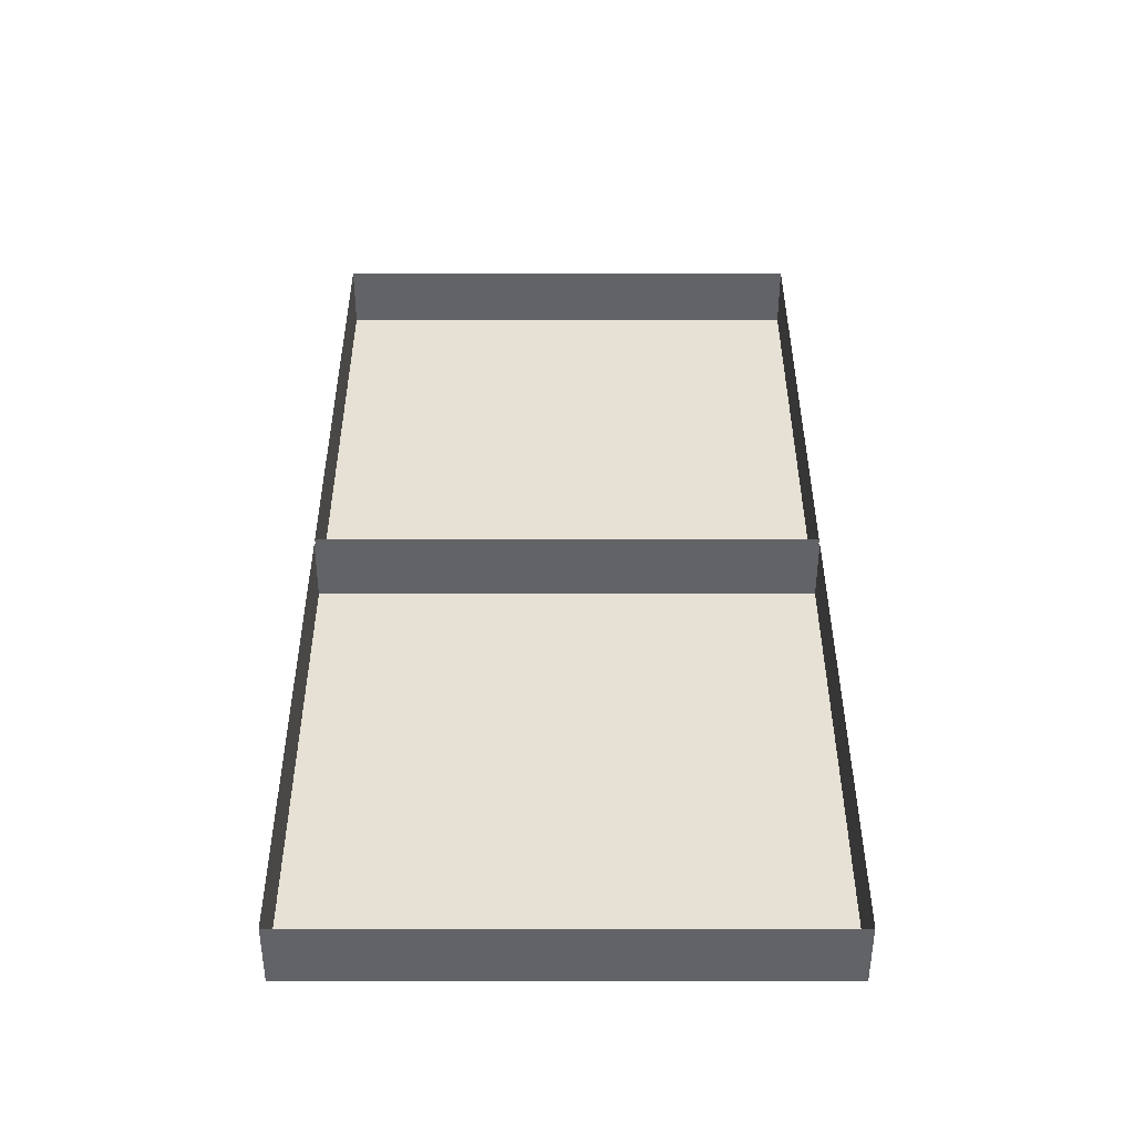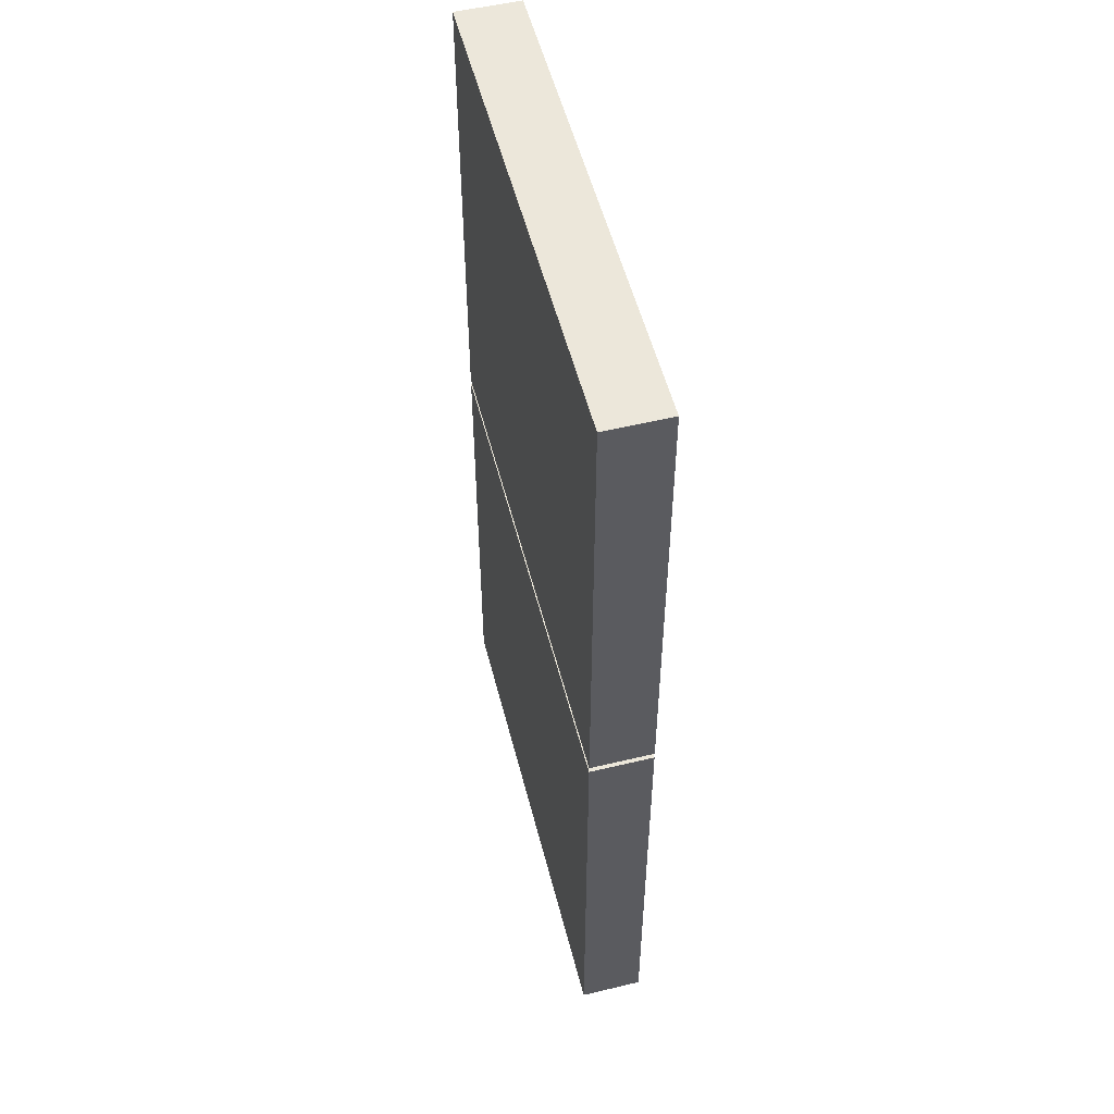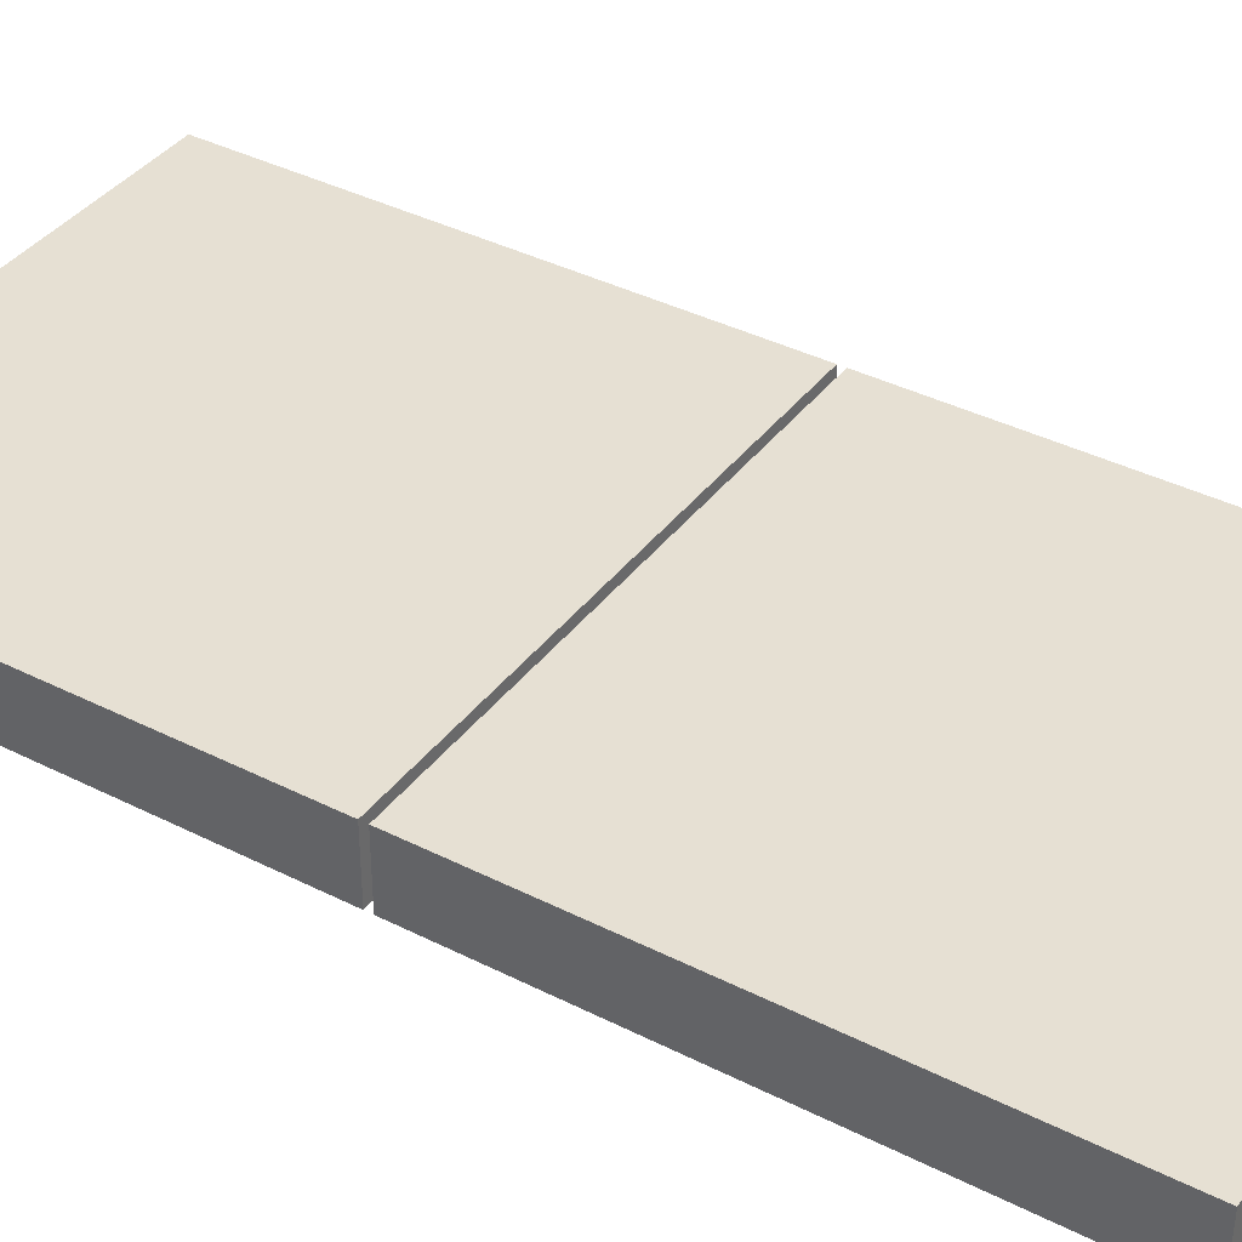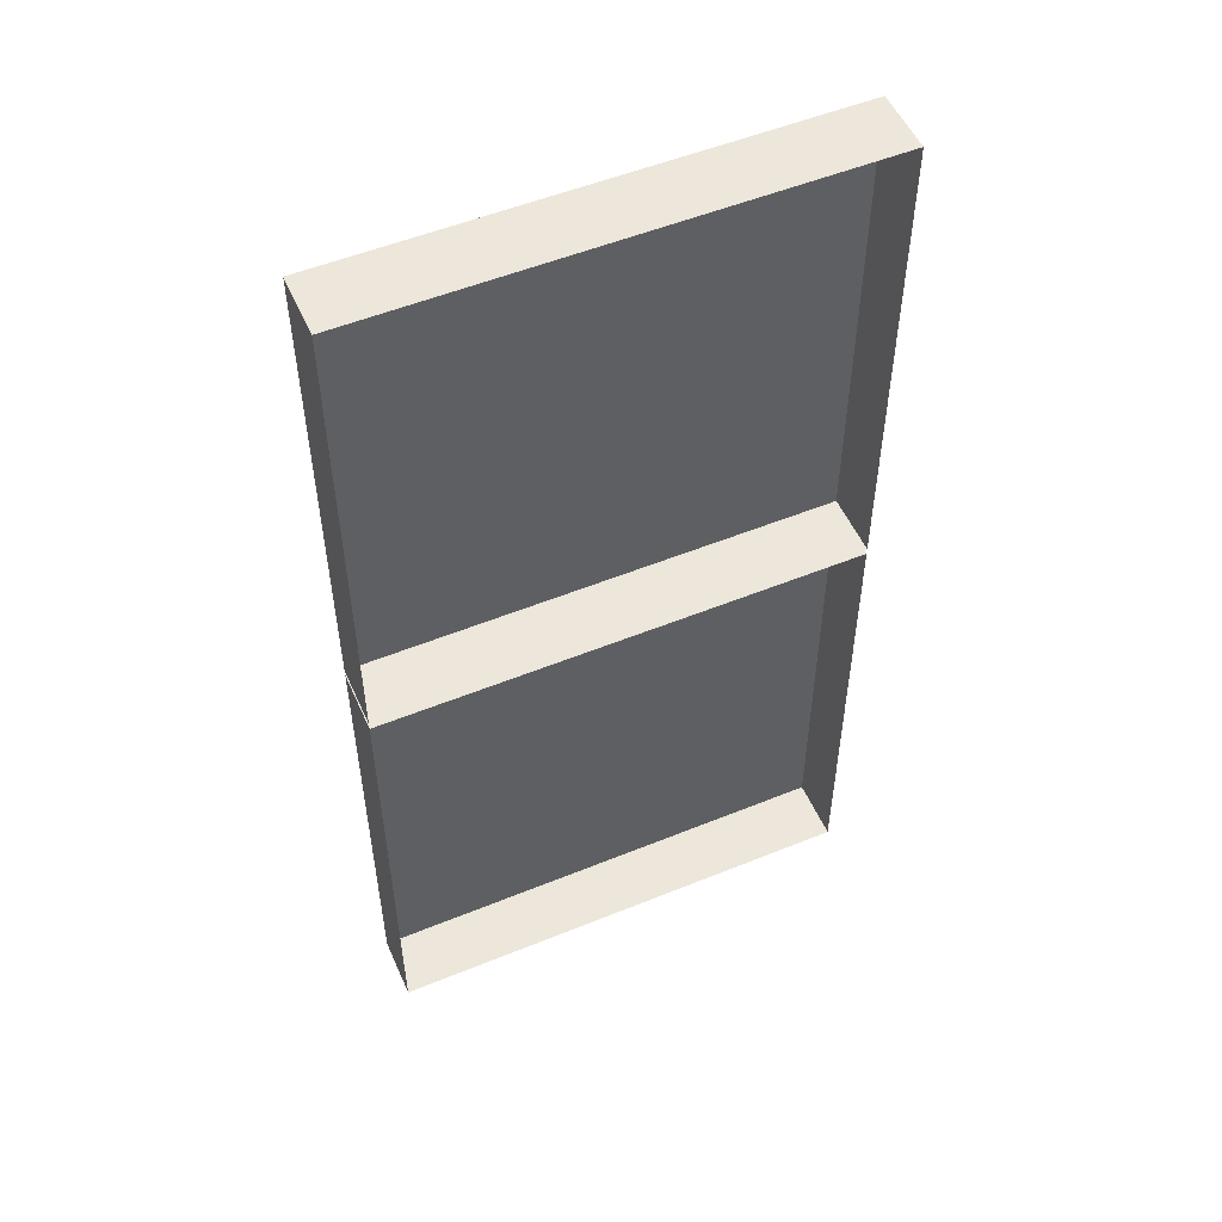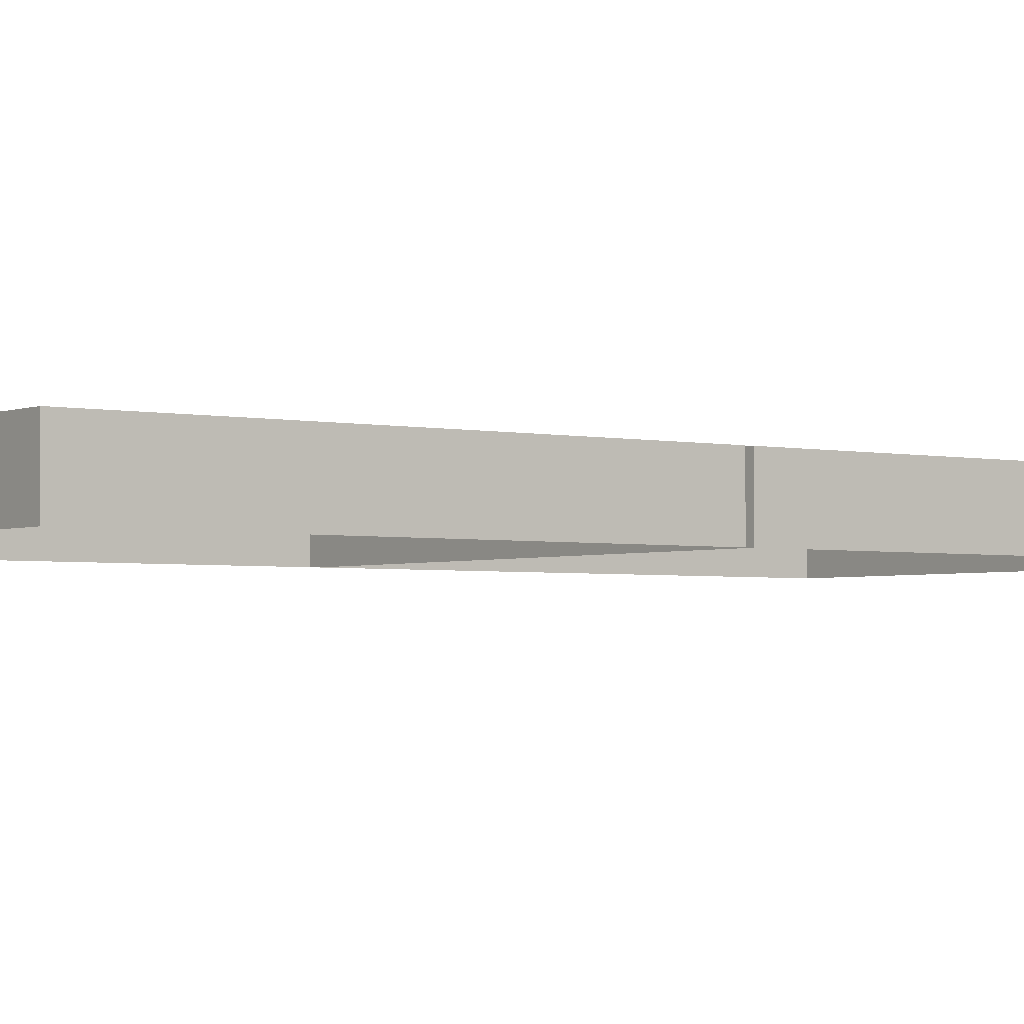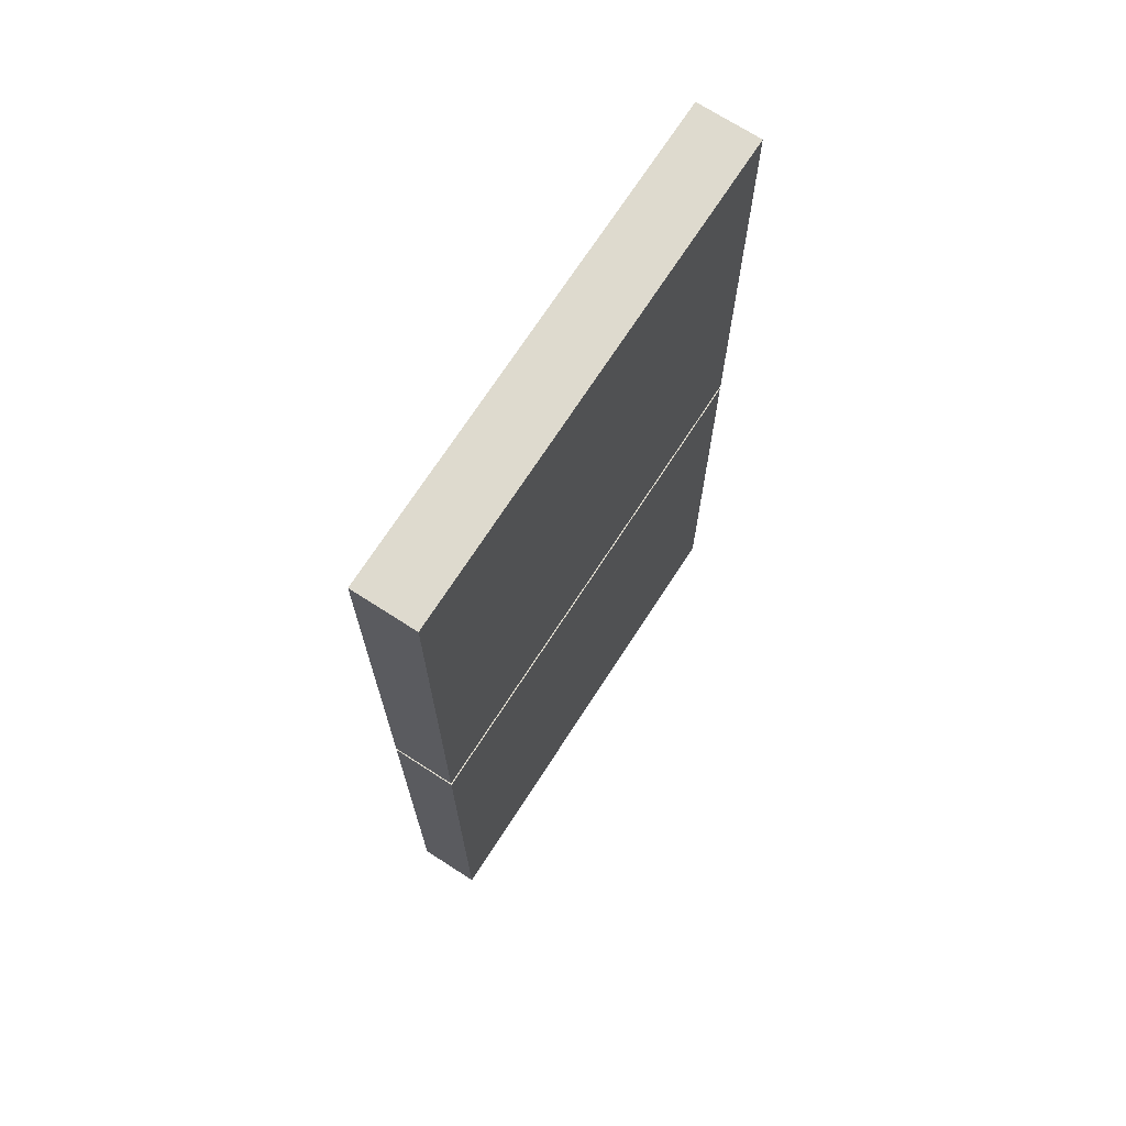
<metadata>
{"format":"obj","ext":"obj","renderer":"f3d","projection":"perspective","resolution":1024,"background":"white","views":[{"elev":-50.8,"azim":180.0,"up":"+Y"},{"elev":53.9,"azim":75.7,"up":"+Y"},{"elev":38.4,"azim":122.7,"up":"+Z"},{"elev":53.0,"azim":156.4,"up":"+Y"},{"elev":-2.8,"azim":53.1,"up":"+Z"},{"elev":71.1,"azim":-57.1,"up":"+Y"}]}
</metadata>
<code>
g g0
v 0.7366 0.008933 -0.1
v 0.7366 1.559 -0.1
v -0.8134 0.008933 -0.1
v -0.8134 1.559 -0.1
v 0.7367 0.009033 0.1001
v 0.7367 1.559 0.1001
v -0.8133 1.559 0.1001
v -0.8133 0.009033 0.1001
v -0.8133 -0.01284 0.1001
v -0.8133 -1.563 0.1001
v 0.7367 -1.563 0.1001
v 0.7367 -0.01284 0.1001
v -0.8134 -1.563 -0.1
v -0.8134 -0.01274 -0.1
v 0.7366 -1.563 -0.1
v 0.7366 -0.01274 -0.1
f 7 5 6
f 5 7 8
f 5 2 6
f 2 5 1
f 2 7 6
f 7 2 4
f 4 8 7
f 8 4 3
f 3 5 8
f 5 3 1
f 16 14 12
f 9 12 14
f 14 13 9
f 10 9 13
f 13 15 10
f 11 10 15
f 16 12 15
f 11 15 12
f 9 10 12
f 11 12 10

</code>
